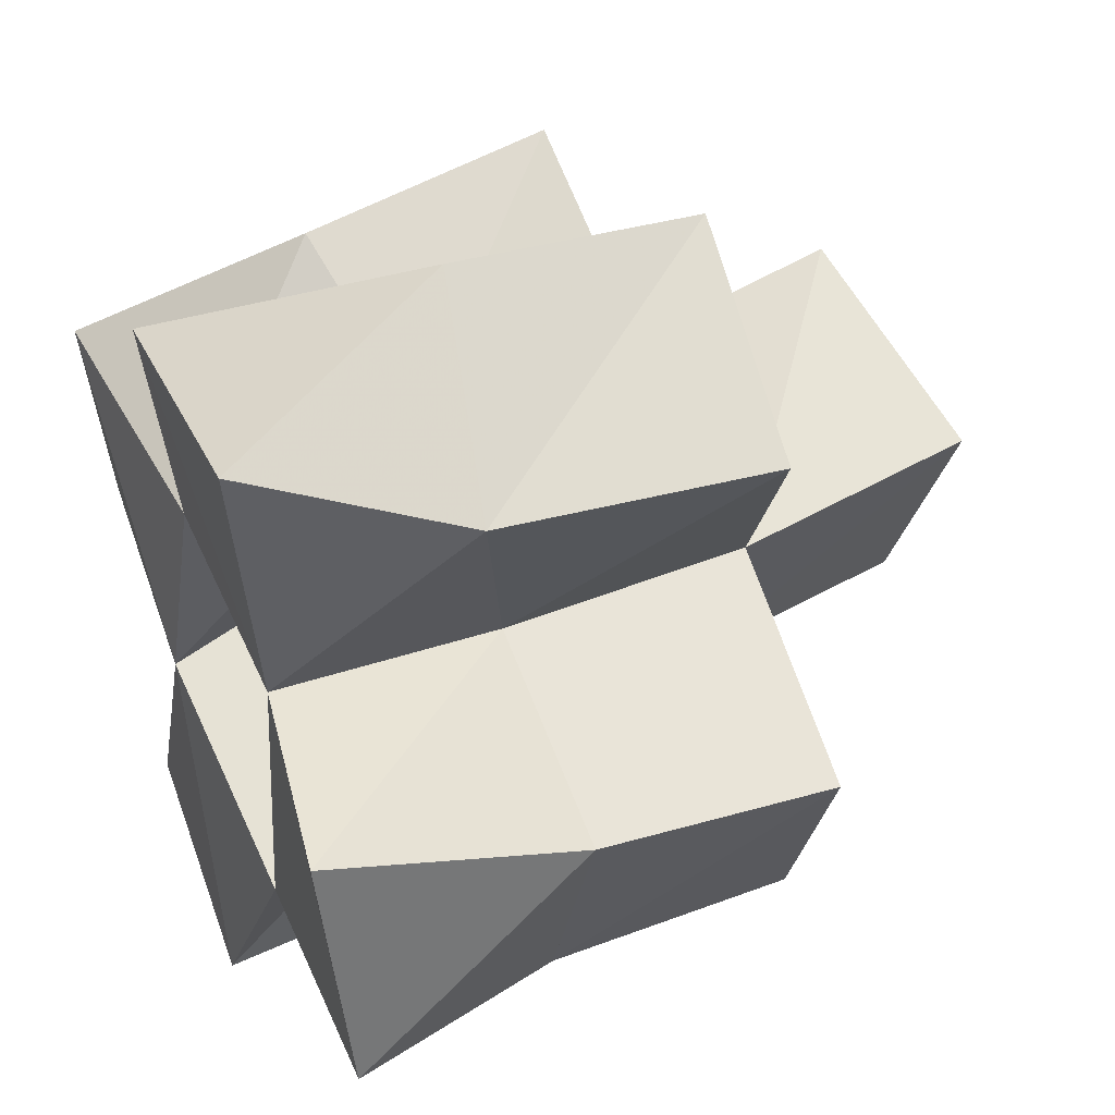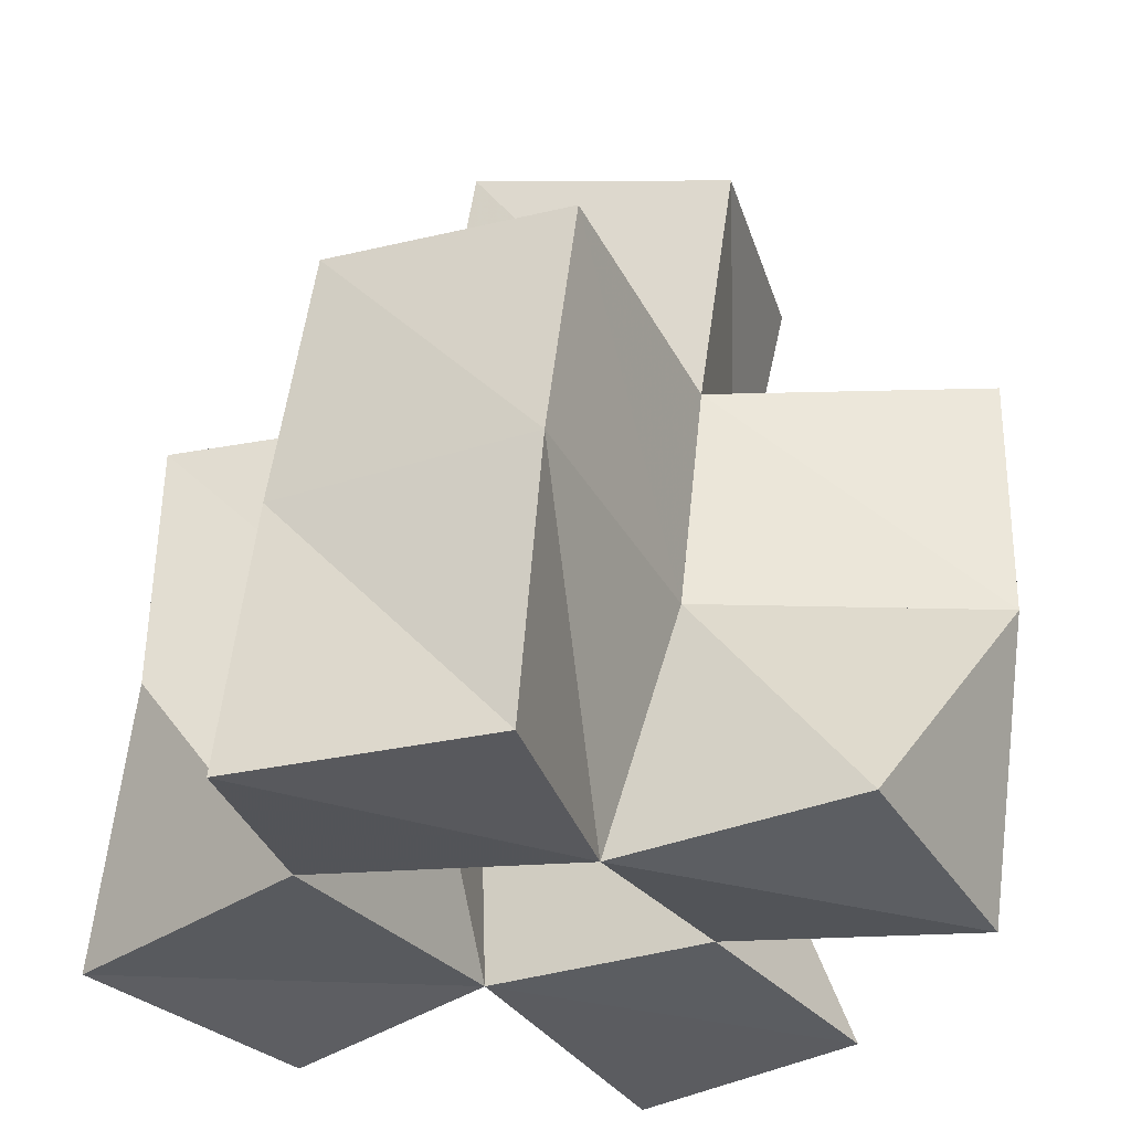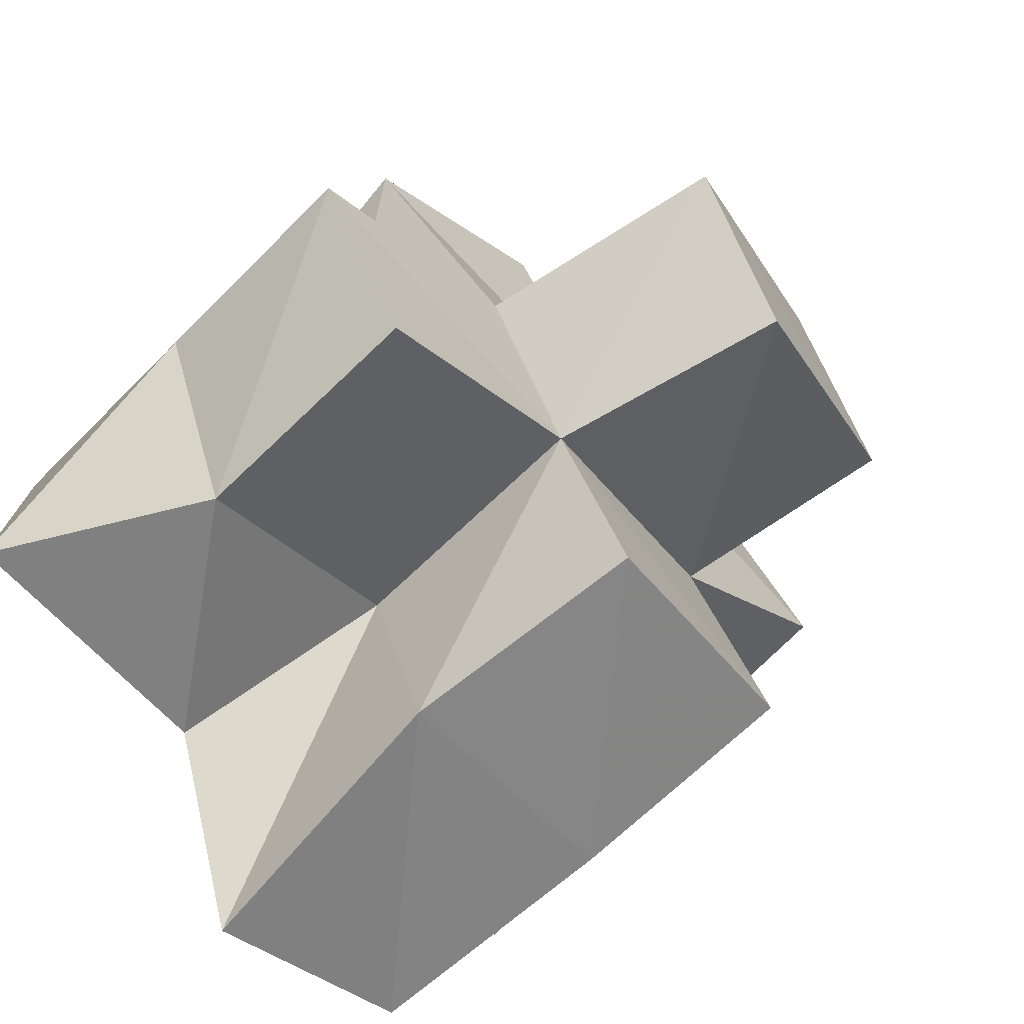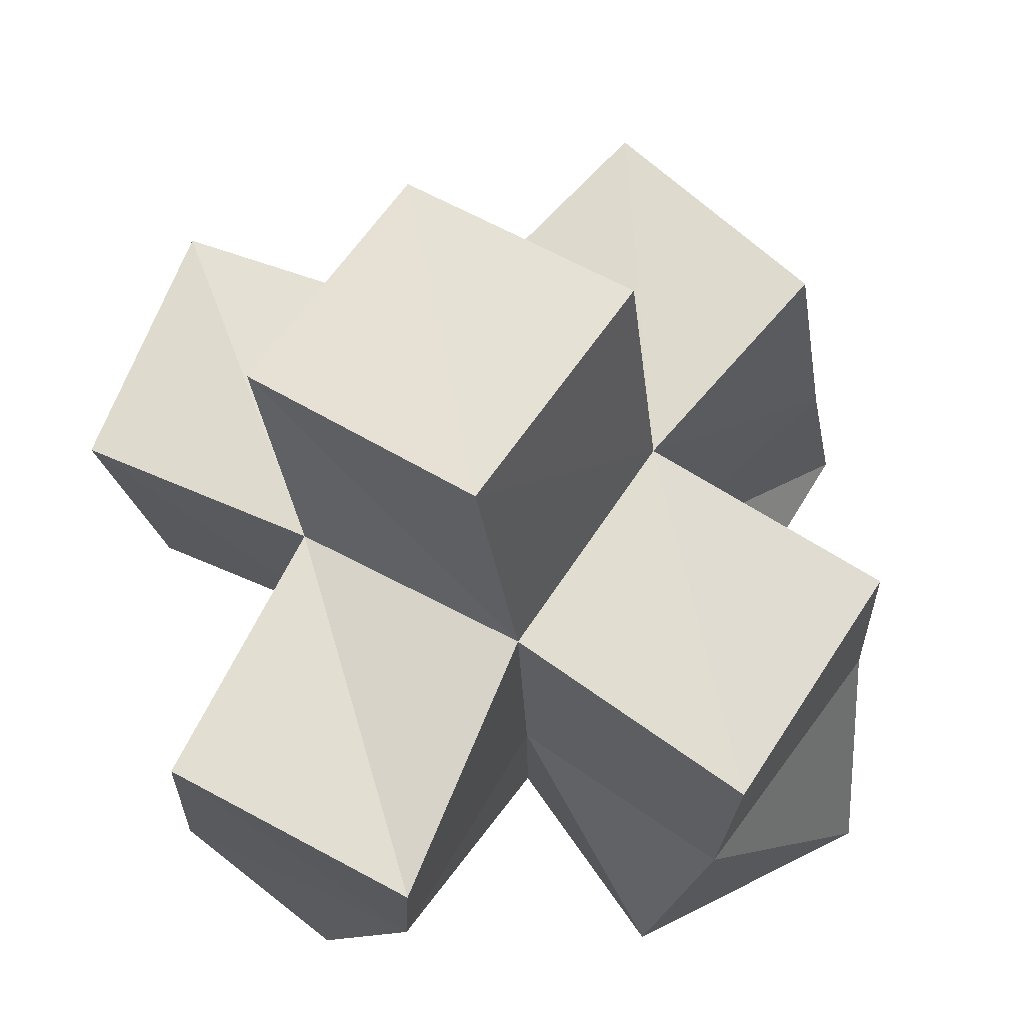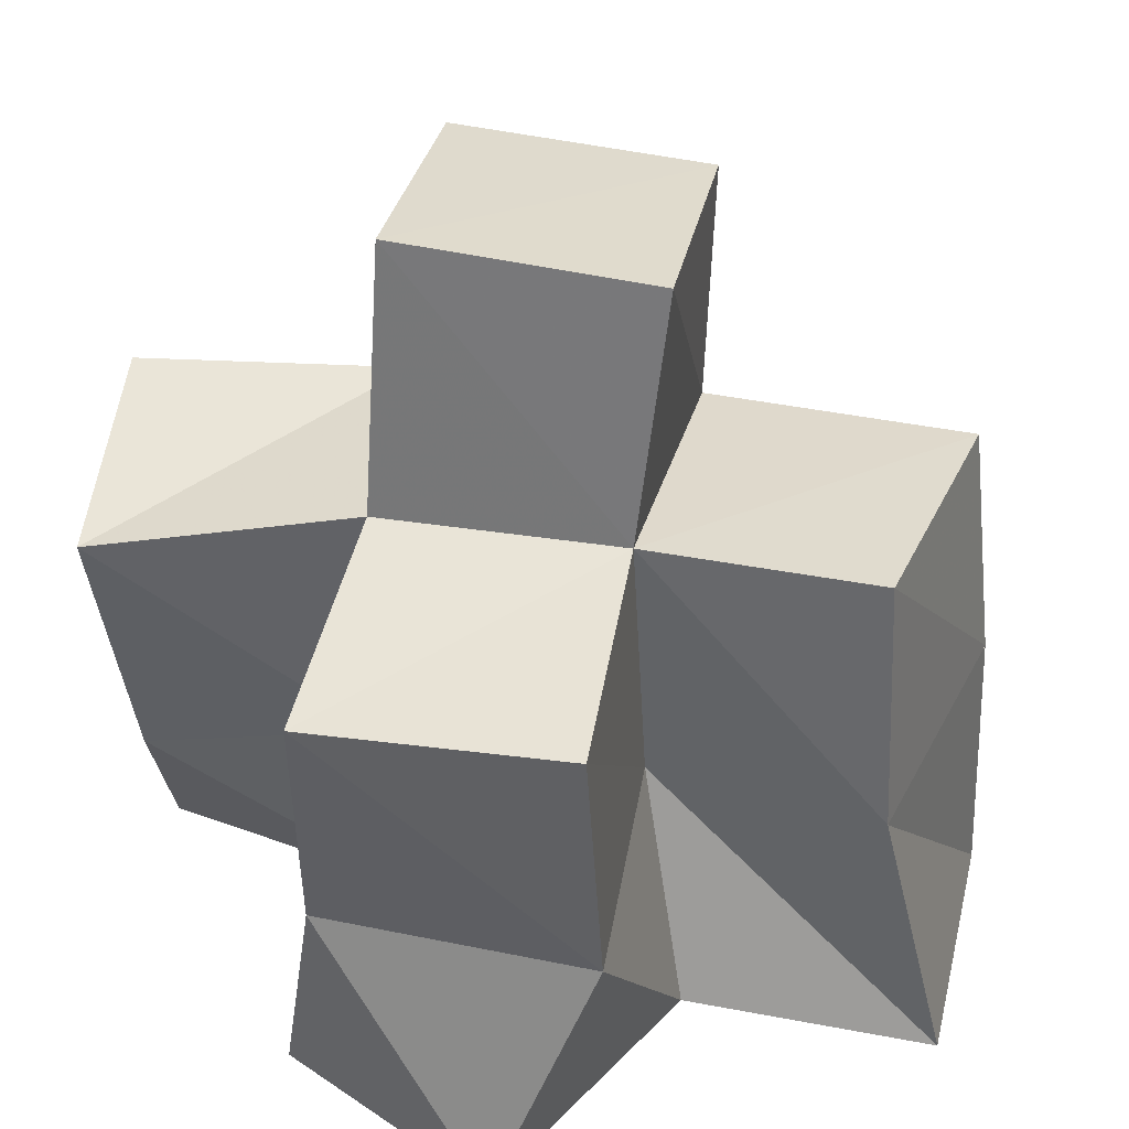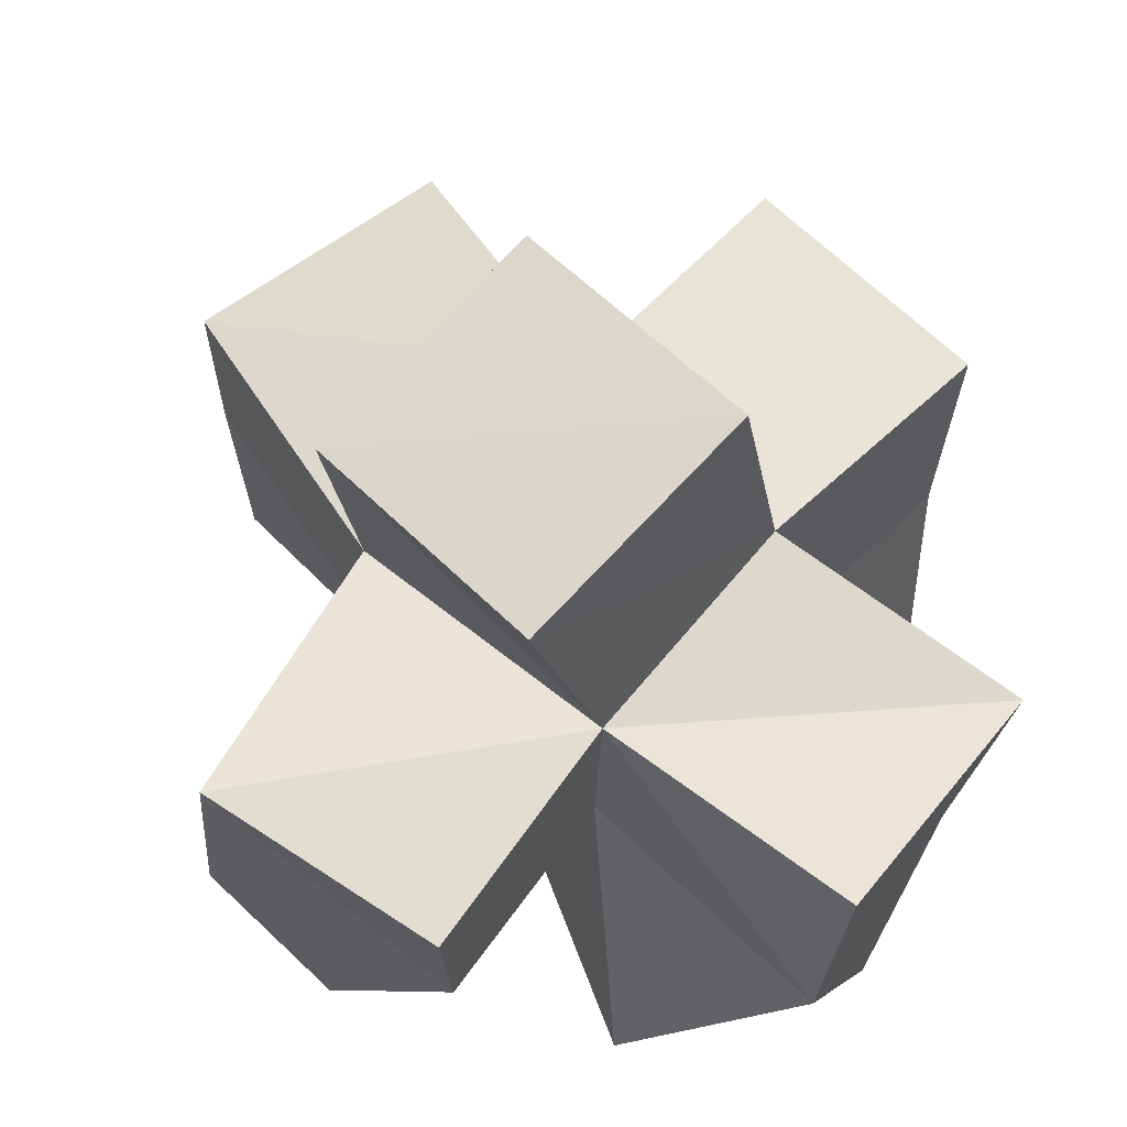
<metadata>
{"format":"obj","ext":"obj","renderer":"f3d","projection":"perspective","resolution":1024,"background":"white","views":[{"elev":40.0,"azim":66.5,"up":"+Z"},{"elev":-29.7,"azim":-142.0,"up":"+Y"},{"elev":-65.9,"azim":132.5,"up":"+Z"},{"elev":66.2,"azim":57.7,"up":"+Y"},{"elev":41.7,"azim":125.5,"up":"+Y"},{"elev":63.6,"azim":-21.5,"up":"+Y"}]}
</metadata>
<code>
v -0.3876 0.1062 0.5574
v -0.3955 0.1512 0.5938
v -0.3408 0.1032 0.5473
v -0.3503 0.1523 0.5582
v -0.3801 0.1 0.6054
v -0.3609 0.1434 0.6288
v -0.3317 0.1064 0.5923
v -0.3246 0.1516 0.6074
v -0.3601 0.1031 0.5016
v -0.3622 0.1566 0.5055
v -0.3151 0.1017 0.4832
v -0.3107 0.1577 0.4961
v -0.2928 0.1066 0.5264
v -0.3039 0.15 0.5431
v -0.2859 0.1069 0.5848
v -0.2817 0.1512 0.588
v -0.3317 0.1008 0.637
v -0.3016 0.1494 0.6565
v -0.2797 0.1004 0.6406
v -0.2622 0.1407 0.6294
v -0.2381 0.1041 0.5313
v -0.2585 0.1512 0.5209
v -0.2437 0.1 0.582
v -0.2391 0.1511 0.5703
v -0.3932 0.1992 0.5978
v -0.3516 0.1972 0.5639
v -0.3648 0.1955 0.6372
v -0.3252 0.1983 0.6115
v -0.3636 0.2036 0.5126
v -0.3154 0.2076 0.5018
v -0.3027 0.2029 0.5459
v -0.2836 0.2019 0.5891
v -0.2977 0.1977 0.6567
v -0.2544 0.194 0.6316
v -0.2574 0.2008 0.5238
v -0.2366 0.1988 0.5693
v -0.3579 0.2433 0.5663
v -0.3131 0.2518 0.546
v -0.3384 0.2454 0.6119
v -0.2931 0.2543 0.5919
f 1 2 4
f 3 1 4
f 2 6 8
f 4 2 8
f 6 5 7
f 8 6 7
f 5 1 3
f 7 5 3
f 8 7 3
f 4 8 3
f 2 1 5
f 6 2 5
f 9 10 12
f 11 9 12
f 10 4 14
f 12 10 14
f 4 3 13
f 14 4 13
f 3 9 11
f 13 3 11
f 14 13 11
f 12 14 11
f 10 9 3
f 4 10 3
f 7 8 16
f 15 7 16
f 8 18 20
f 16 8 20
f 18 17 19
f 20 18 19
f 17 7 15
f 19 17 15
f 20 19 15
f 16 20 15
f 8 7 17
f 18 8 17
f 13 14 22
f 21 13 22
f 14 16 24
f 22 14 24
f 16 15 23
f 24 16 23
f 15 13 21
f 23 15 21
f 24 23 21
f 22 24 21
f 14 13 15
f 16 14 15
f 2 25 26
f 4 2 26
f 25 27 28
f 26 25 28
f 27 6 8
f 28 27 8
f 6 2 4
f 8 6 4
f 28 8 4
f 26 28 4
f 25 2 6
f 27 25 6
f 10 29 30
f 12 10 30
f 29 26 31
f 30 29 31
f 26 4 14
f 31 26 14
f 4 10 12
f 14 4 12
f 31 14 12
f 30 31 12
f 29 10 4
f 26 29 4
f 8 28 32
f 16 8 32
f 28 33 34
f 32 28 34
f 33 18 20
f 34 33 20
f 18 8 16
f 20 18 16
f 34 20 16
f 32 34 16
f 28 8 18
f 33 28 18
f 14 31 35
f 22 14 35
f 31 32 36
f 35 31 36
f 32 16 24
f 36 32 24
f 16 14 22
f 24 16 22
f 36 24 22
f 35 36 22
f 31 14 16
f 32 31 16
f 4 26 31
f 14 4 31
f 26 28 32
f 31 26 32
f 28 8 16
f 32 28 16
f 8 4 14
f 16 8 14
f 32 16 14
f 31 32 14
f 26 4 8
f 28 26 8
f 26 37 38
f 31 26 38
f 37 39 40
f 38 37 40
f 39 28 32
f 40 39 32
f 28 26 31
f 32 28 31
f 40 32 31
f 38 40 31
f 37 26 28
f 39 37 28

</code>
